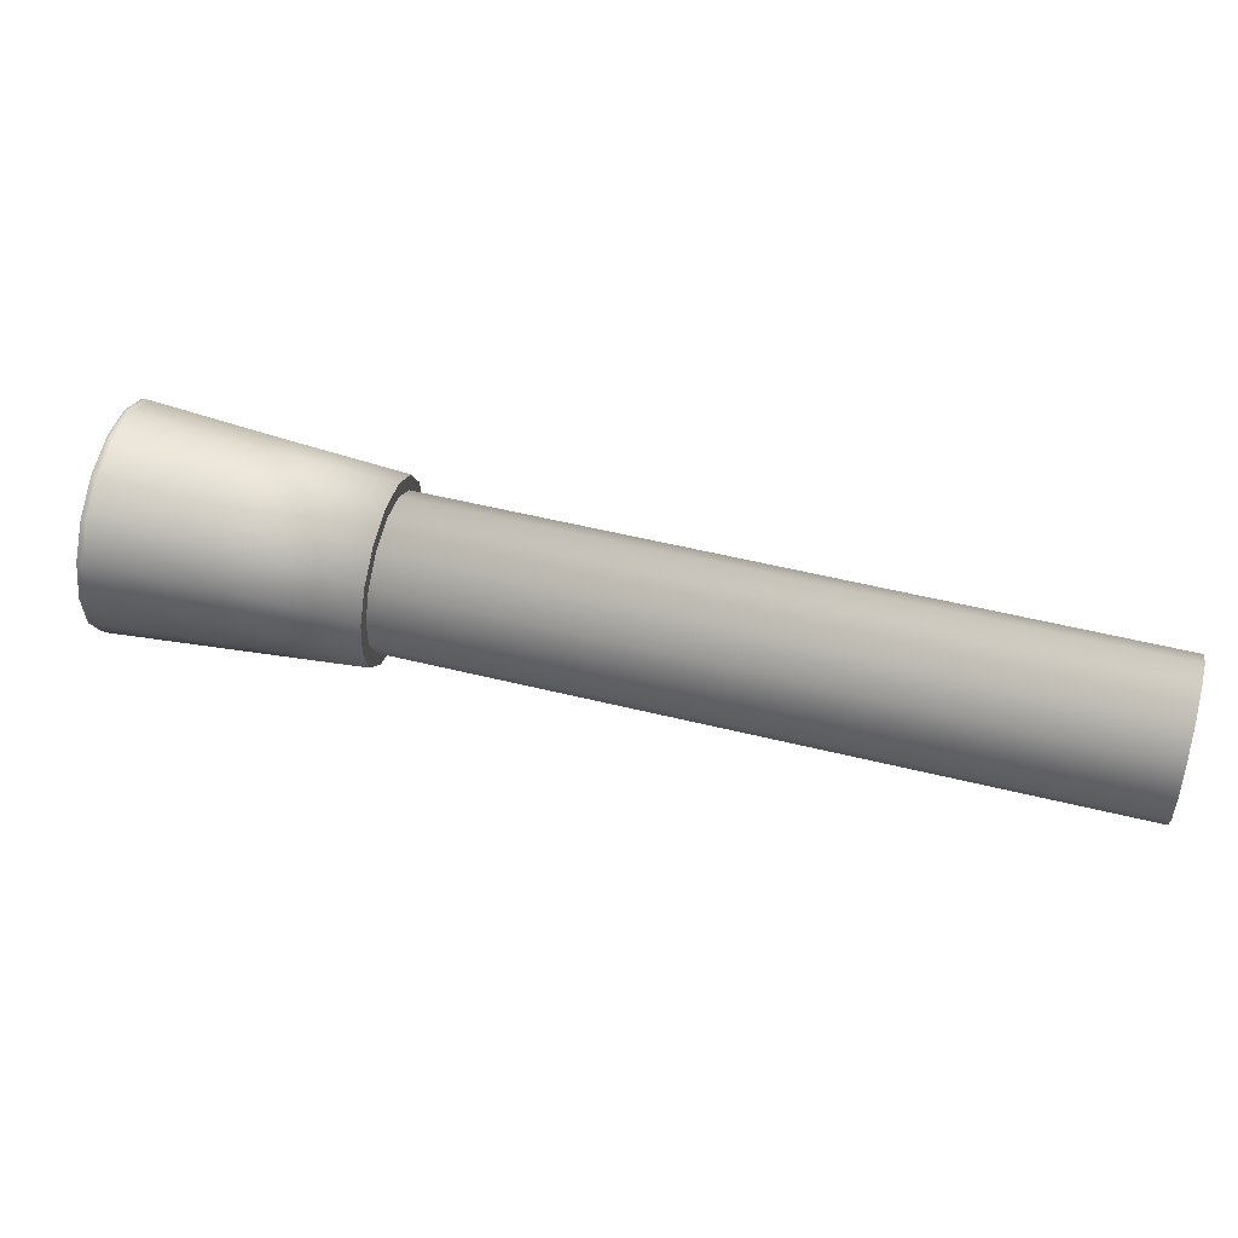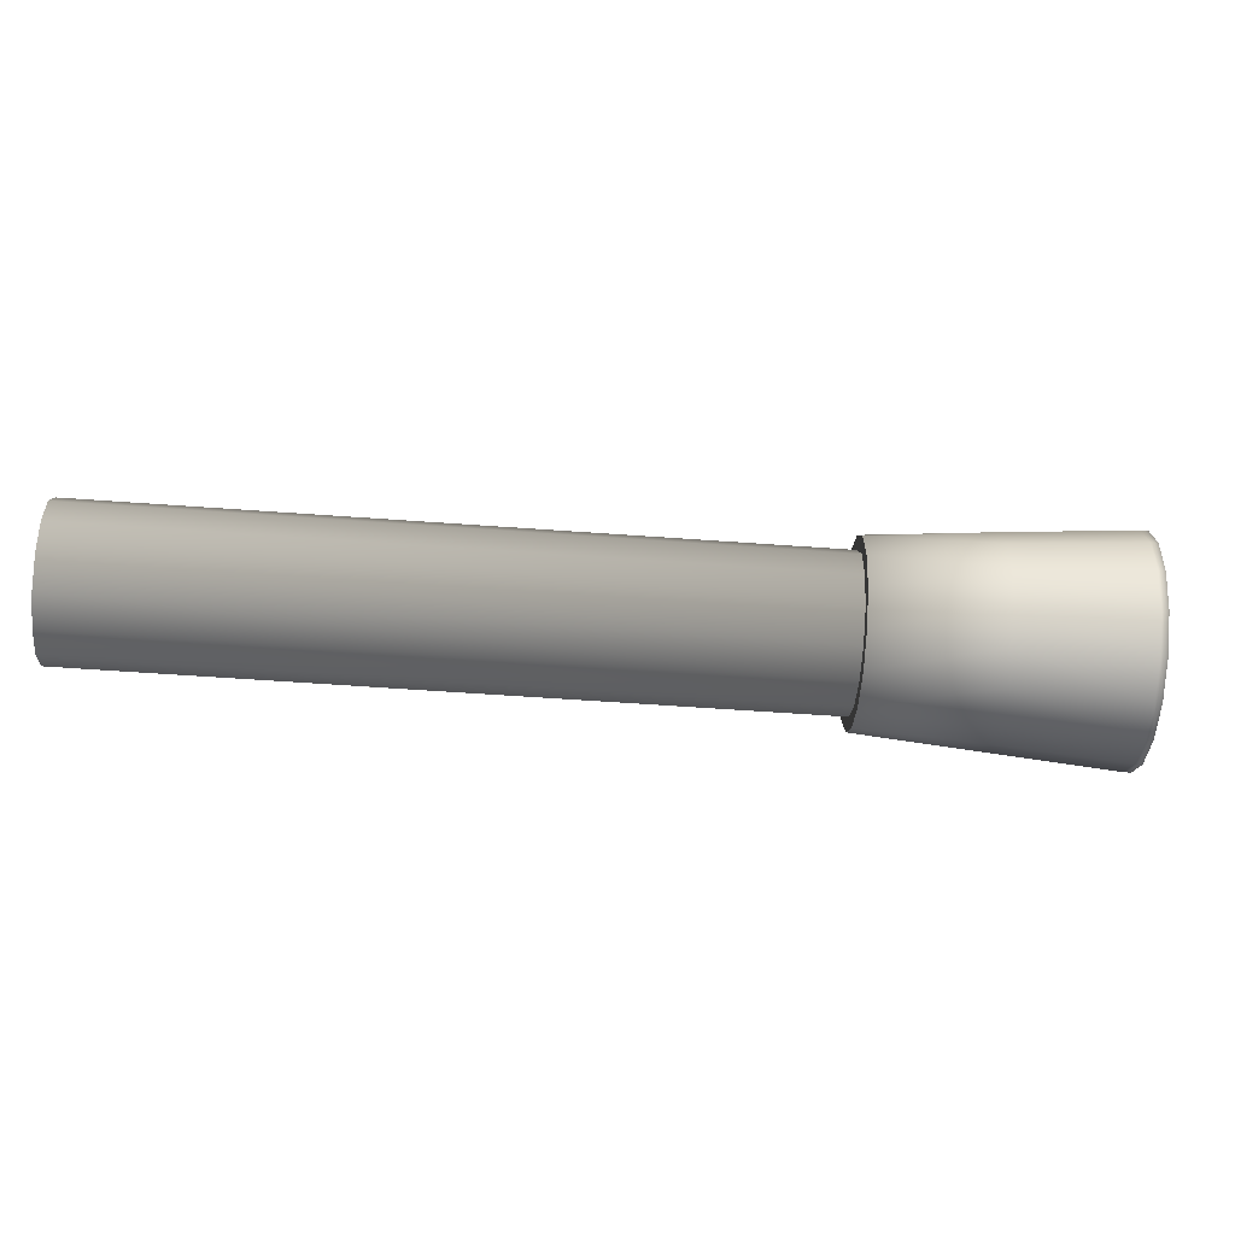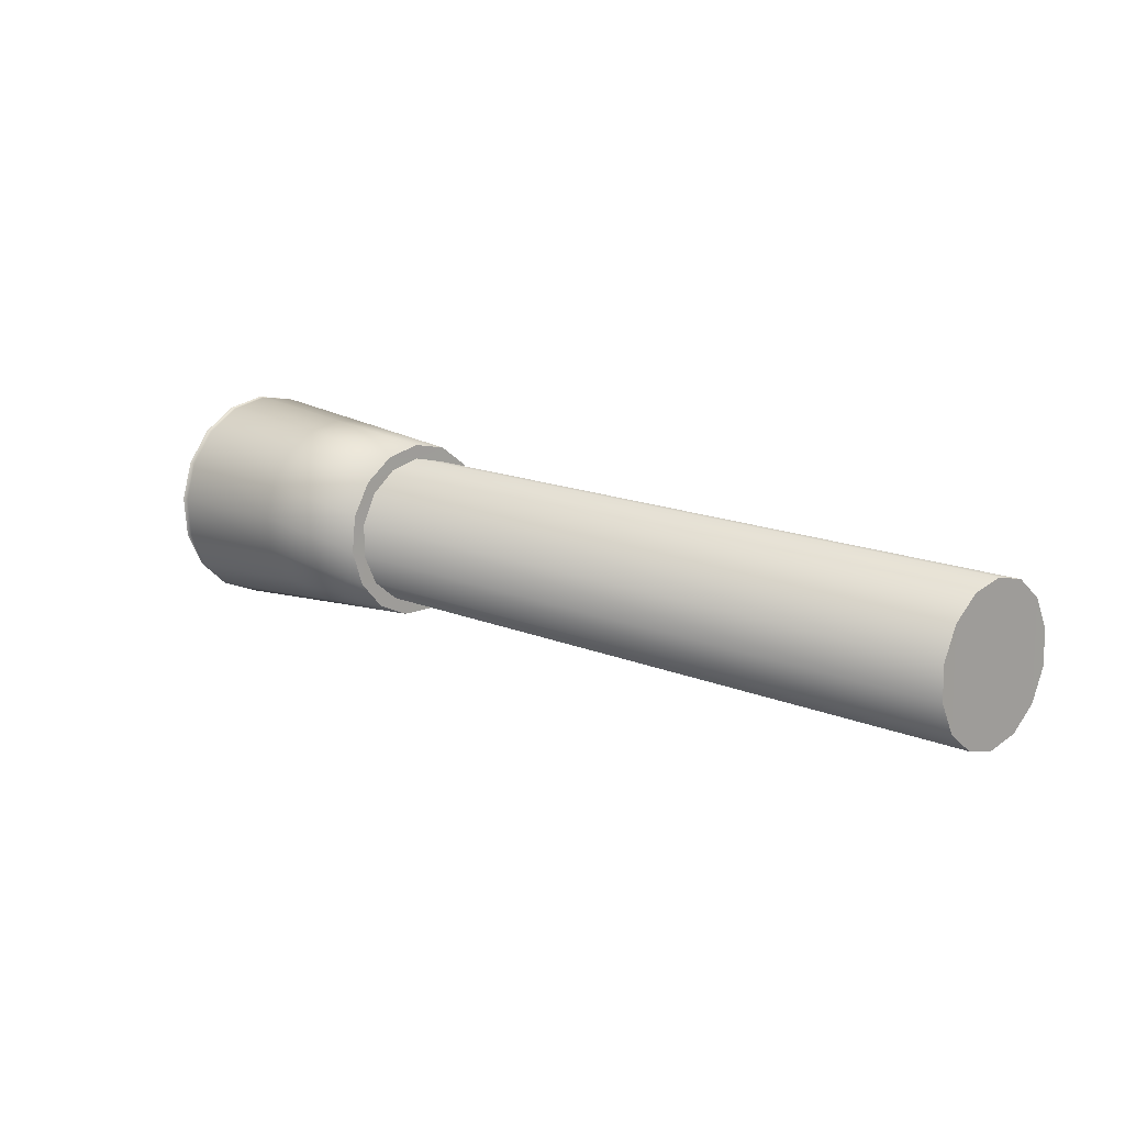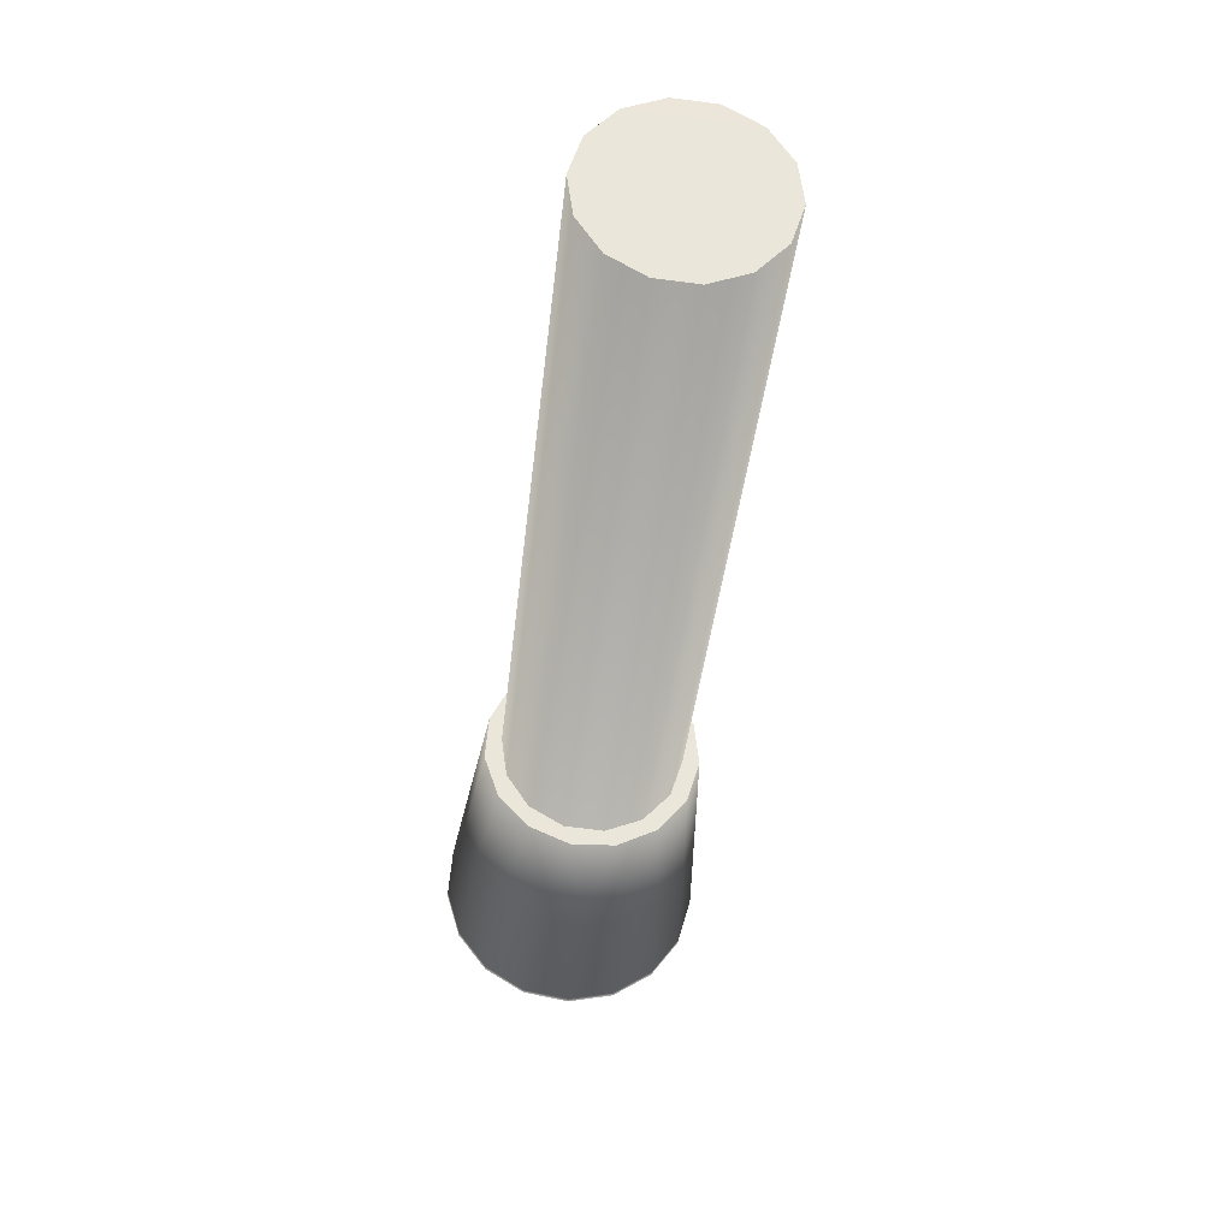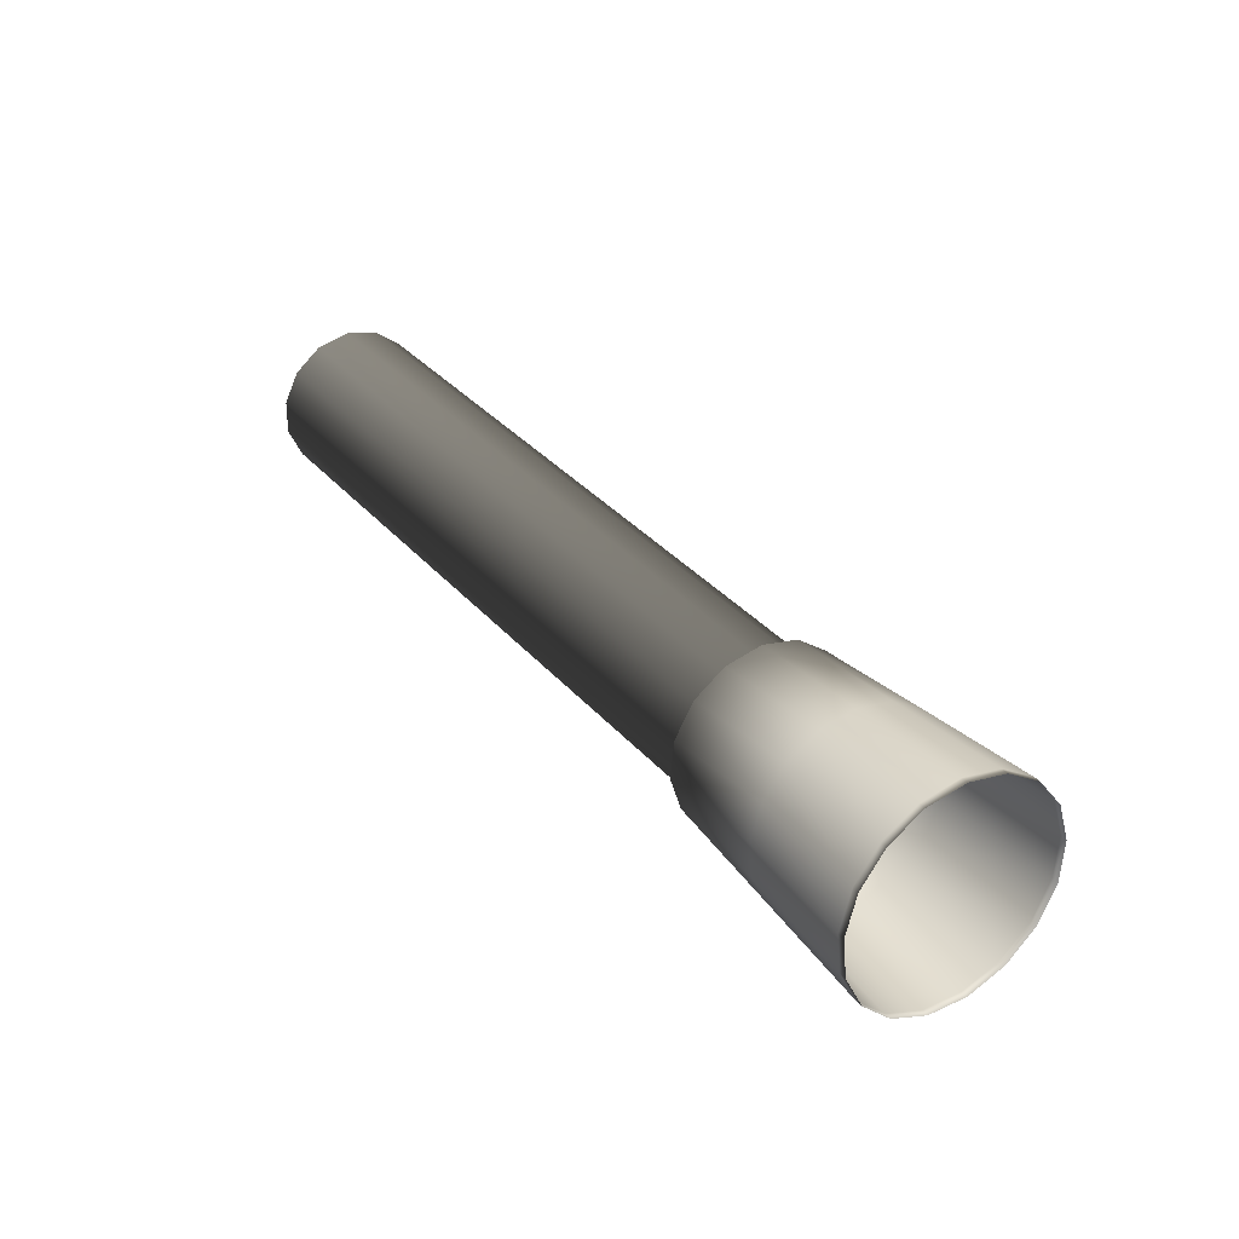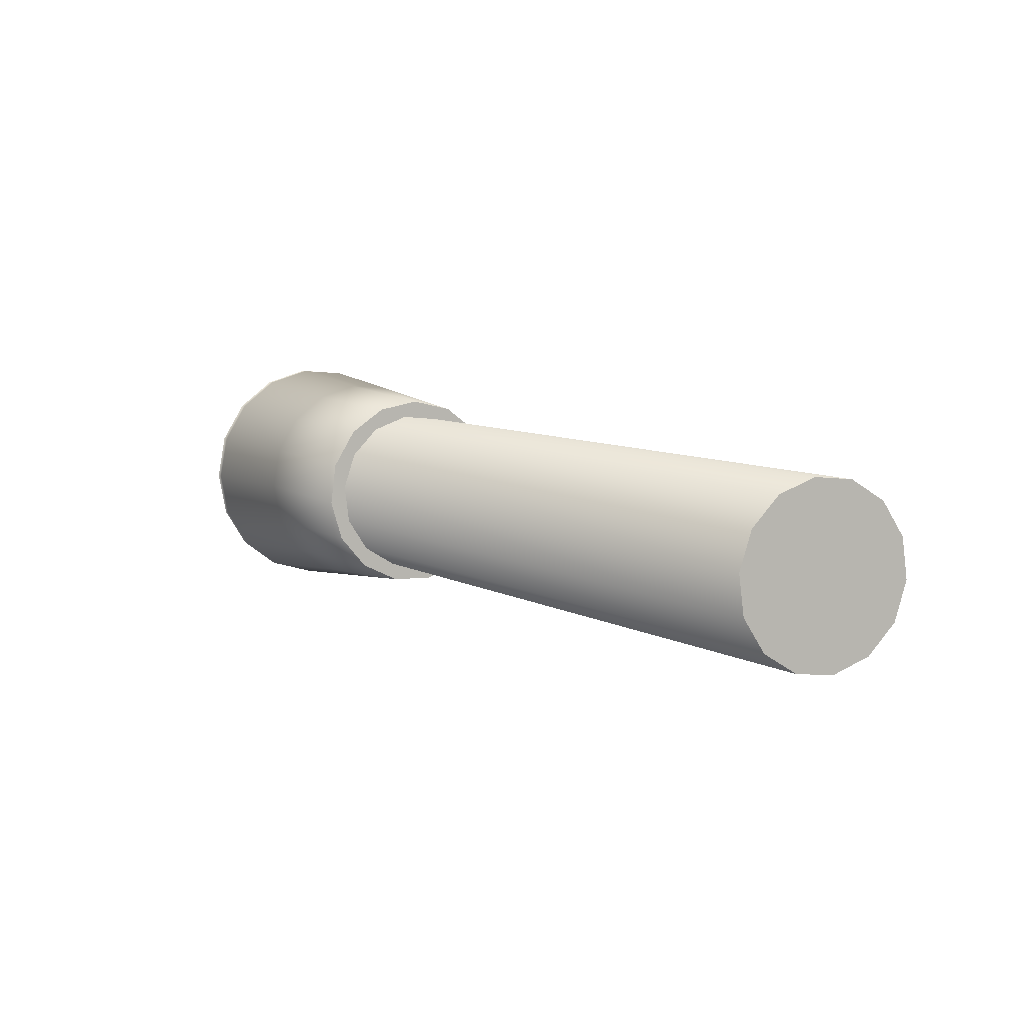
<metadata>
{"format":"obj","ext":"obj","renderer":"f3d","projection":"perspective","resolution":1024,"background":"white","views":[{"elev":52.8,"azim":-120.1,"up":"+Z"},{"elev":-56.5,"azim":40.6,"up":"+Z"},{"elev":13.8,"azim":-90.5,"up":"+Z"},{"elev":-77.1,"azim":-97.2,"up":"+Y"},{"elev":32.6,"azim":101.8,"up":"+Z"},{"elev":-46.6,"azim":-130.6,"up":"+Y"}]}
</metadata>
<code>
v -0.04098 -0.04387 -0.01323
v -0.04098 -0.04387 -0.01323
v -0.04098 -0.04387 -0.01417
v -0.04098 -0.04387 -0.01417
v -0.04127 -0.04359 -0.01239
v -0.04127 -0.04359 -0.01239
v -0.04127 -0.04359 -0.01239
v -0.04127 -0.04359 -0.01501
v -0.04127 -0.04359 -0.01501
v -0.04127 -0.04359 -0.01501
v -0.04178 -0.04307 -0.01181
v -0.04178 -0.04307 -0.01181
v -0.04178 -0.04307 -0.01181
v -0.04178 -0.04307 -0.01559
v -0.04178 -0.04307 -0.01559
v -0.04178 -0.04307 -0.01559
v -0.04243 -0.04243 -0.0116
v -0.04243 -0.04243 -0.0116
v -0.04243 -0.04243 -0.0116
v -0.04243 -0.04243 -0.0116
v -0.04243 -0.04243 -0.0158
v -0.04243 -0.04243 -0.0158
v -0.04243 -0.04243 -0.0158
v -0.04307 -0.04178 -0.01181
v -0.04307 -0.04178 -0.01181
v -0.04307 -0.04178 -0.01181
v -0.04307 -0.04178 -0.01559
v -0.04307 -0.04178 -0.01559
v -0.04307 -0.04178 -0.01559
v -0.04359 -0.04127 -0.01239
v -0.04359 -0.04127 -0.01239
v -0.04359 -0.04127 -0.01239
v -0.04359 -0.04127 -0.01501
v -0.04359 -0.04127 -0.01501
v -0.04359 -0.04127 -0.01501
v -0.04387 -0.04098 -0.01323
v -0.04387 -0.04098 -0.01323
v -0.04387 -0.04098 -0.01417
v -0.04387 -0.04098 -0.01417
v -0.02653 -0.03004 -0.01396
v -0.02653 -0.03004 -0.01396
v -0.02653 -0.03004 -0.01396
v -0.02653 -0.03004 -0.01396
v -0.0266 -0.02997 -0.01293
v -0.0266 -0.02997 -0.01293
v -0.0266 -0.02997 -0.01293
v -0.0266 -0.02997 -0.01293
v -0.02675 -0.02982 -0.01495
v -0.02675 -0.02982 -0.01495
v -0.02675 -0.02982 -0.01495
v -0.02675 -0.02982 -0.01495
v -0.02684 -0.02973 -0.01323
v -0.02684 -0.02973 -0.01323
v -0.02684 -0.02973 -0.01323
v -0.02684 -0.02973 -0.01323
v -0.02684 -0.02973 -0.01417
v -0.02684 -0.02973 -0.01417
v -0.02684 -0.02973 -0.01417
v -0.02684 -0.02973 -0.01417
v -0.02697 -0.0296 -0.01203
v -0.02697 -0.0296 -0.01203
v -0.02697 -0.0296 -0.01203
v -0.02697 -0.0296 -0.01203
v -0.02712 -0.02944 -0.01239
v -0.02712 -0.02944 -0.01239
v -0.02712 -0.02944 -0.01239
v -0.02712 -0.02944 -0.01239
v -0.02712 -0.02944 -0.01501
v -0.02712 -0.02944 -0.01501
v -0.02712 -0.02944 -0.01501
v -0.02712 -0.02944 -0.01501
v -0.02724 -0.02932 -0.01572
v -0.02724 -0.02932 -0.01572
v -0.02724 -0.02932 -0.01572
v -0.02724 -0.02932 -0.01572
v -0.02756 -0.029 -0.01142
v -0.02756 -0.029 -0.01142
v -0.02756 -0.029 -0.01142
v -0.02756 -0.029 -0.01142
v -0.02764 -0.02893 -0.01181
v -0.02764 -0.02893 -0.01181
v -0.02764 -0.02893 -0.01181
v -0.02764 -0.02893 -0.01181
v -0.02764 -0.02893 -0.01559
v -0.02764 -0.02893 -0.01559
v -0.02764 -0.02893 -0.01559
v -0.02764 -0.02893 -0.01559
v -0.02792 -0.02865 -0.01614
v -0.02792 -0.02865 -0.01614
v -0.02792 -0.02865 -0.01614
v -0.02792 -0.02865 -0.01614
v -0.02828 -0.02828 -0.0112
v -0.02828 -0.02828 -0.0112
v -0.02828 -0.02828 -0.0112
v -0.02828 -0.02828 -0.0116
v -0.02828 -0.02828 -0.0116
v -0.02828 -0.02828 -0.0116
v -0.02828 -0.02828 -0.0116
v -0.02828 -0.02828 -0.0116
v -0.02828 -0.02828 -0.0158
v -0.02828 -0.02828 -0.0158
v -0.02828 -0.02828 -0.0158
v -0.02828 -0.02828 -0.0158
v -0.02865 -0.02792 -0.01614
v -0.02865 -0.02792 -0.01614
v -0.02865 -0.02792 -0.01614
v -0.02865 -0.02792 -0.01614
v -0.02386 -0.02776 -0.01344
v -0.02392 -0.0277 -0.01446
v -0.02893 -0.02764 -0.01181
v -0.02893 -0.02764 -0.01181
v -0.02893 -0.02764 -0.01181
v -0.02893 -0.02764 -0.01181
v -0.02893 -0.02764 -0.01559
v -0.02893 -0.02764 -0.01559
v -0.02893 -0.02764 -0.01559
v -0.02893 -0.02764 -0.01559
v -0.02405 -0.02757 -0.01246
v -0.029 -0.02756 -0.01142
v -0.029 -0.02756 -0.01142
v -0.029 -0.02756 -0.01142
v -0.029 -0.02756 -0.01142
v -0.02424 -0.02738 -0.01537
v -0.02932 -0.02724 -0.01572
v -0.02932 -0.02724 -0.01572
v -0.02932 -0.02724 -0.01572
v -0.02932 -0.02724 -0.01572
v -0.02449 -0.02713 -0.01165
v -0.02944 -0.02712 -0.01239
v -0.02944 -0.02712 -0.01239
v -0.02944 -0.02712 -0.01239
v -0.02944 -0.02712 -0.01239
v -0.02944 -0.02712 -0.01501
v -0.02944 -0.02712 -0.01501
v -0.02944 -0.02712 -0.01501
v -0.02944 -0.02712 -0.01501
v -0.0296 -0.02697 -0.01203
v -0.0296 -0.02697 -0.01203
v -0.0296 -0.02697 -0.01203
v -0.0296 -0.02697 -0.01203
v -0.02478 -0.02684 -0.01606
v -0.02973 -0.02684 -0.01323
v -0.02973 -0.02684 -0.01323
v -0.02973 -0.02684 -0.01323
v -0.02973 -0.02684 -0.01323
v -0.02973 -0.02684 -0.01417
v -0.02973 -0.02684 -0.01417
v -0.02973 -0.02684 -0.01417
v -0.02973 -0.02684 -0.01417
v -0.02982 -0.02675 -0.01495
v -0.02982 -0.02675 -0.01495
v -0.02982 -0.02675 -0.01495
v -0.02982 -0.02675 -0.01495
v -0.02997 -0.0266 -0.01293
v -0.02997 -0.0266 -0.01293
v -0.02997 -0.0266 -0.01293
v -0.02997 -0.0266 -0.01293
v -0.03004 -0.02653 -0.01396
v -0.03004 -0.02653 -0.01396
v -0.03004 -0.02653 -0.01396
v -0.03004 -0.02653 -0.01396
v -0.0251 -0.02652 -0.01111
v -0.02545 -0.02617 -0.01643
v -0.02581 -0.02581 -0.01093
v -0.02581 -0.02581 -0.01093
v -0.02119 -0.02548 -0.01342
v -0.02119 -0.02548 -0.01342
v -0.02617 -0.02545 -0.01643
v -0.02126 -0.02541 -0.01453
v -0.02126 -0.02541 -0.01453
v -0.02105 -0.02534 -0.01342
v -0.02112 -0.02527 -0.01453
v -0.0214 -0.02526 -0.01234
v -0.0214 -0.02526 -0.01234
v -0.02126 -0.02512 -0.01234
v -0.02652 -0.0251 -0.01111
v -0.02161 -0.02506 -0.01554
v -0.02161 -0.02506 -0.01554
v -0.02147 -0.02491 -0.01554
v -0.02188 -0.02479 -0.01145
v -0.02188 -0.02479 -0.01145
v -0.02684 -0.02478 -0.01606
v -0.02174 -0.02465 -0.01145
v -0.02713 -0.02449 -0.01165
v -0.0222 -0.02447 -0.01629
v -0.0222 -0.02447 -0.01629
v -0.02206 -0.02433 -0.01629
v -0.02738 -0.02424 -0.01537
v -0.02255 -0.02411 -0.01086
v -0.02255 -0.02411 -0.01086
v -0.02255 -0.02411 -0.01086
v -0.02757 -0.02405 -0.01246
v -0.02241 -0.02397 -0.01086
v -0.0277 -0.02392 -0.01446
v -0.02776 -0.02386 -0.01344
v -0.02294 -0.02373 -0.0167
v -0.02294 -0.02373 -0.0167
v -0.0228 -0.02359 -0.0167
v -0.02334 -0.02334 -0.01065
v -0.02334 -0.02334 -0.01065
v -0.02334 -0.02334 -0.01065
v -0.02319 -0.02319 -0.01065
v -0.02319 -0.02319 -0.01065
v -0.02373 -0.02294 -0.0167
v -0.02373 -0.02294 -0.0167
v -0.02359 -0.0228 -0.0167
v -0.02411 -0.02255 -0.01086
v -0.02411 -0.02255 -0.01086
v -0.02397 -0.02241 -0.01086
v -0.02447 -0.0222 -0.01629
v -0.02447 -0.0222 -0.01629
v -0.02433 -0.02206 -0.01629
v -0.02479 -0.02188 -0.01145
v -0.02479 -0.02188 -0.01145
v -0.02465 -0.02174 -0.01145
v -0.02506 -0.02161 -0.01554
v -0.02506 -0.02161 -0.01554
v -0.02491 -0.02147 -0.01554
v -0.02526 -0.0214 -0.01234
v -0.02526 -0.0214 -0.01234
v -0.02512 -0.02126 -0.01234
v -0.02541 -0.02126 -0.01453
v -0.02541 -0.02126 -0.01453
v -0.02548 -0.02119 -0.01342
v -0.02548 -0.02119 -0.01342
v -0.02527 -0.02112 -0.01453
v -0.02534 -0.02105 -0.01342
f 77 94 96
f 96 94 120
f 99 119 110
f 112 122 137
f 111 140 129
f 130 139 156
f 131 157 143
f 142 154 158
f 145 160 147
f 149 159 151
f 148 153 134
f 136 152 125
f 135 124 114
f 117 126 104
f 116 105 100
f 102 106 89
f 101 91 85
f 87 90 72
f 84 75 71
f 69 74 51
f 70 50 58
f 59 49 43
f 56 42 53
f 52 41 44
f 55 45 66
f 65 46 61
f 64 62 81
f 82 63 78
f 83 76 95
f 25 21 19
f 20 22 14
f 20 14 11
f 13 16 10
f 13 10 7
f 5 8 4
f 5 4 1
f 21 25 28
f 27 26 32
f 27 32 34
f 33 31 37
f 33 37 39
f 209 207 203
f 203 207 199
f 202 201 193
f 193 201 190
f 193 190 183
f 183 190 181
f 183 181 175
f 175 181 174
f 175 174 171
f 171 174 167
f 171 167 172
f 172 167 170
f 172 170 179
f 179 170 177
f 179 177 187
f 187 177 185
f 187 185 198
f 198 185 196
f 198 196 206
f 206 196 204
f 206 204 212
f 212 204 210
f 212 210 218
f 218 210 217
f 218 217 226
f 226 217 222
f 226 222 227
f 227 222 224
f 227 224 221
f 221 224 219
f 221 219 215
f 215 219 213
f 215 213 209
f 209 213 207
f 79 162 92
f 92 162 164
f 93 165 176
f 176 165 200
f 176 200 208
f 162 79 128
f 128 79 60
f 128 60 118
f 118 60 47
f 118 47 108
f 108 47 40
f 108 40 109
f 109 40 48
f 109 48 123
f 123 48 73
f 123 73 141
f 141 73 88
f 141 88 163
f 163 88 107
f 163 107 168
f 168 107 182
f 168 182 211
f 211 182 216
f 216 182 188
f 216 188 223
f 223 188 194
f 223 194 225
f 225 194 195
f 225 195 220
f 220 195 192
f 220 192 214
f 214 192 184
f 214 184 208
f 208 184 176
f 107 127 182
f 182 127 188
f 127 150 188
f 188 150 194
f 150 161 194
f 194 161 195
f 161 155 195
f 195 155 192
f 155 138 192
f 192 138 184
f 138 121 184
f 184 121 176
f 121 93 176
f 211 205 168
f 168 205 163
f 205 197 163
f 163 197 141
f 197 186 141
f 141 186 123
f 186 178 123
f 123 178 109
f 178 169 109
f 109 169 108
f 169 166 108
f 108 166 118
f 166 173 118
f 118 173 128
f 173 180 128
f 128 180 162
f 180 191 162
f 162 191 164
f 189 200 165
f 113 24 98
f 98 24 18
f 97 17 80
f 80 17 12
f 80 12 67
f 67 12 6
f 67 6 54
f 54 6 2
f 54 2 57
f 57 2 3
f 57 3 68
f 68 3 9
f 68 9 86
f 86 9 15
f 86 15 103
f 103 15 23
f 103 23 115
f 115 23 29
f 115 29 133
f 133 29 35
f 133 35 146
f 146 35 38
f 146 38 144
f 144 38 36
f 144 36 132
f 132 36 30
f 132 30 113
f 113 30 24

</code>
